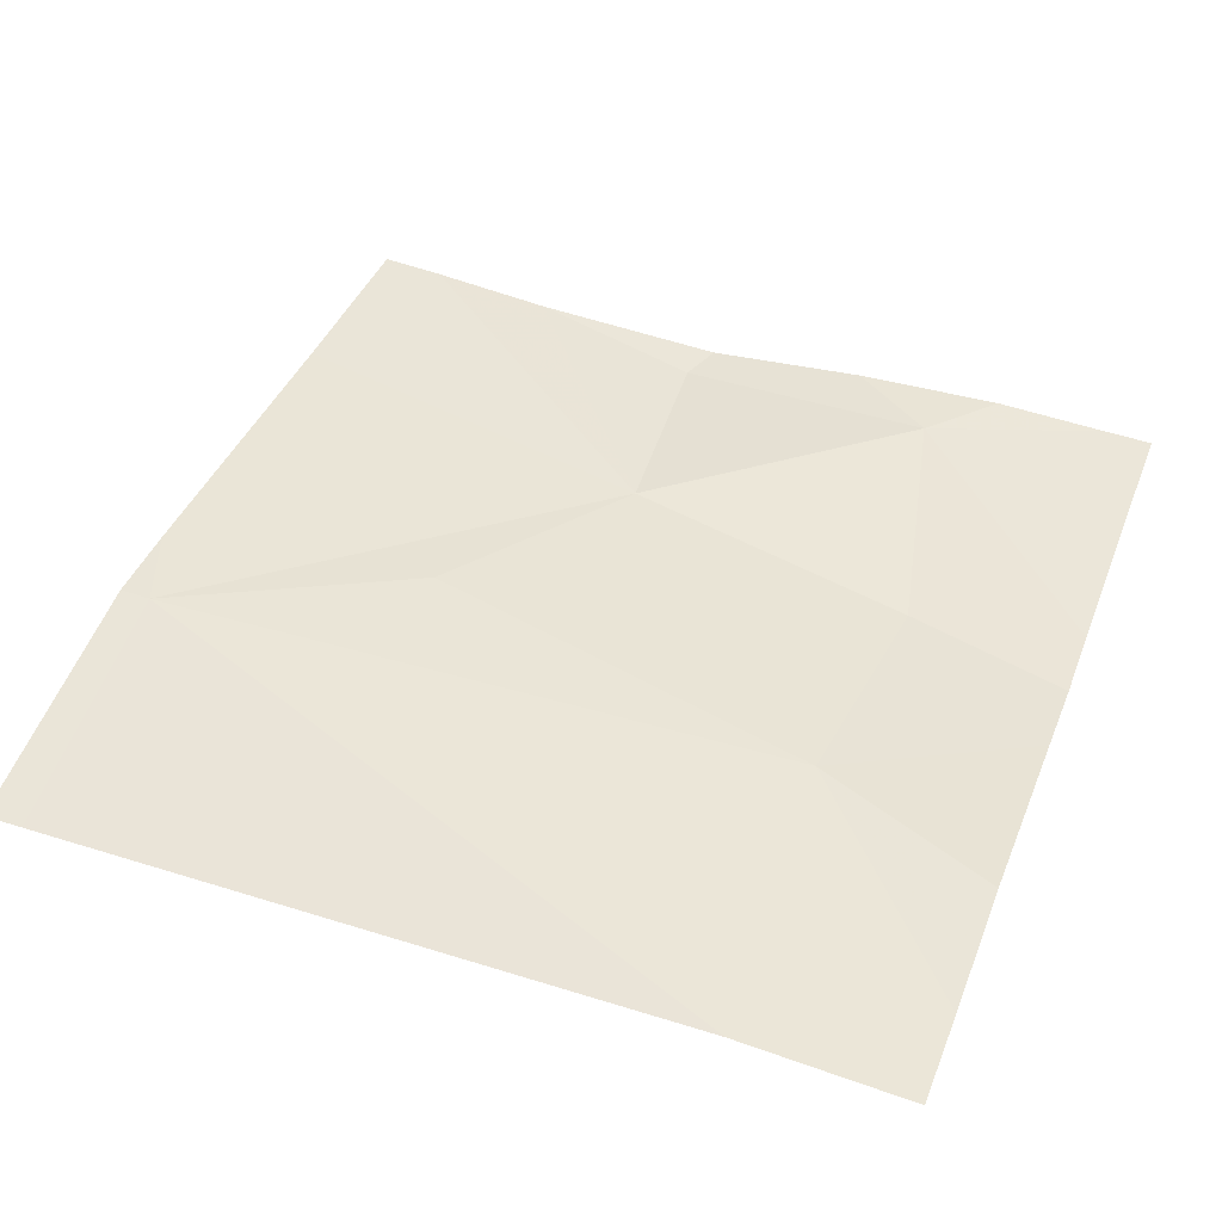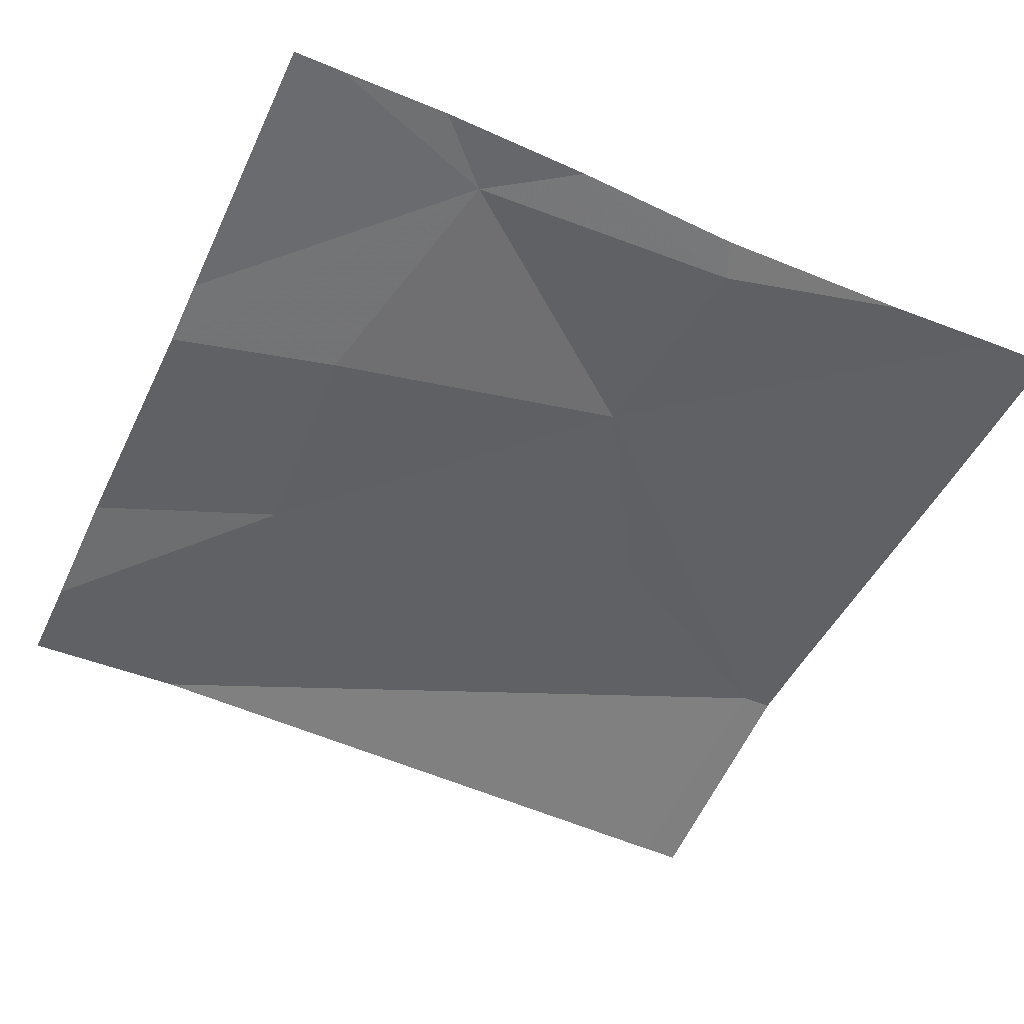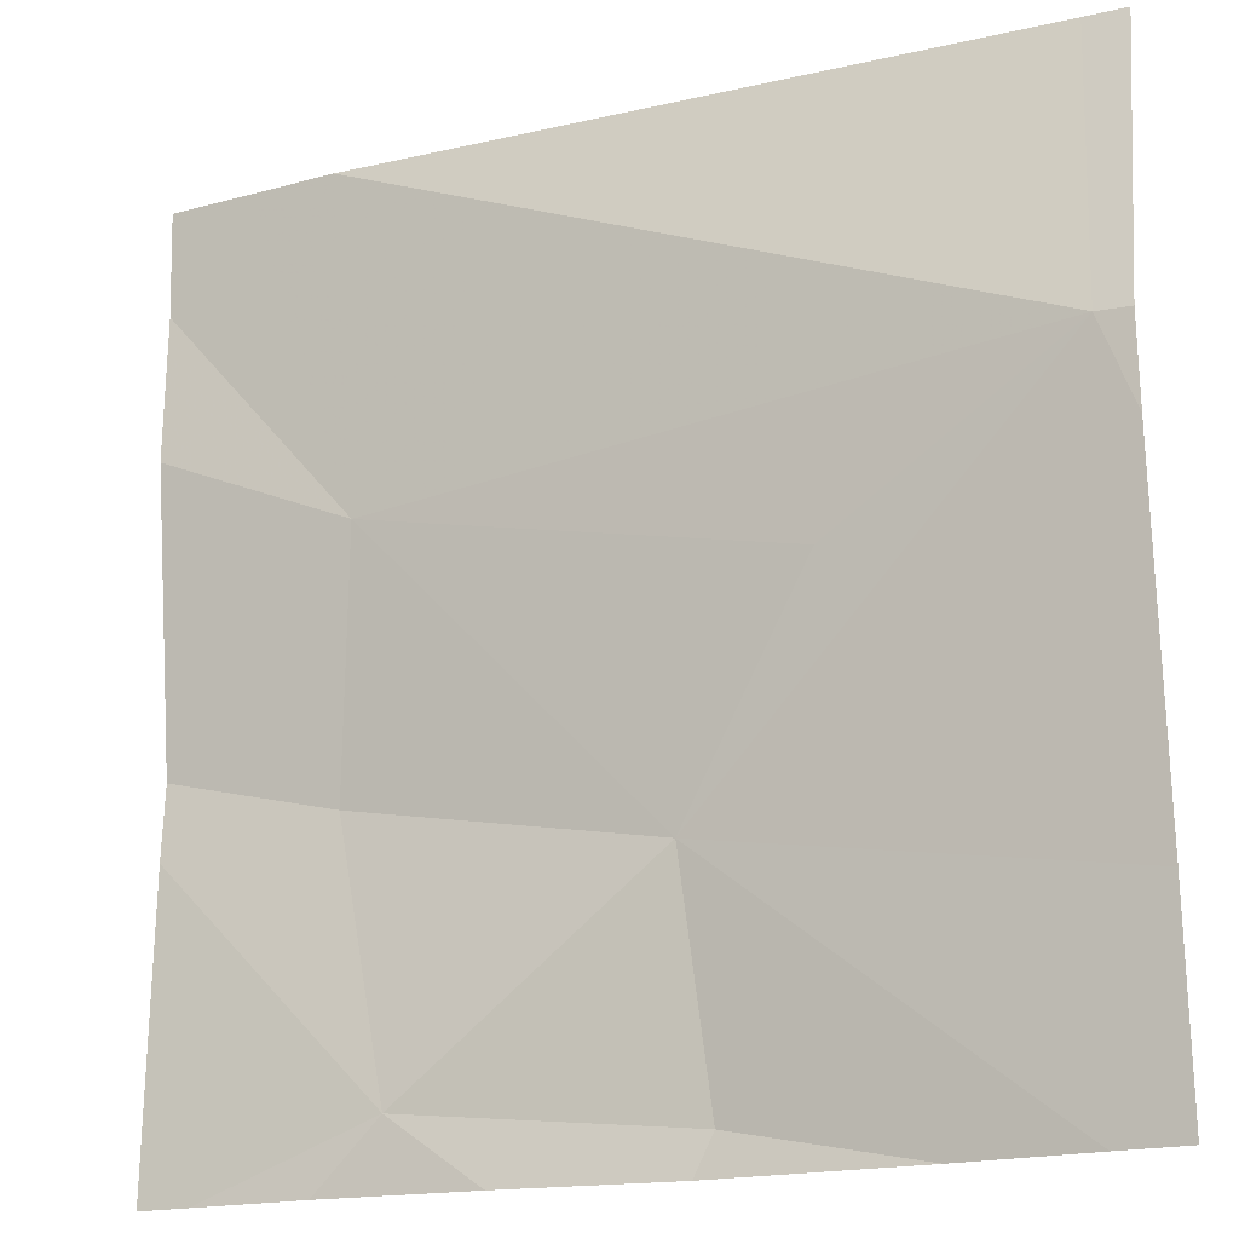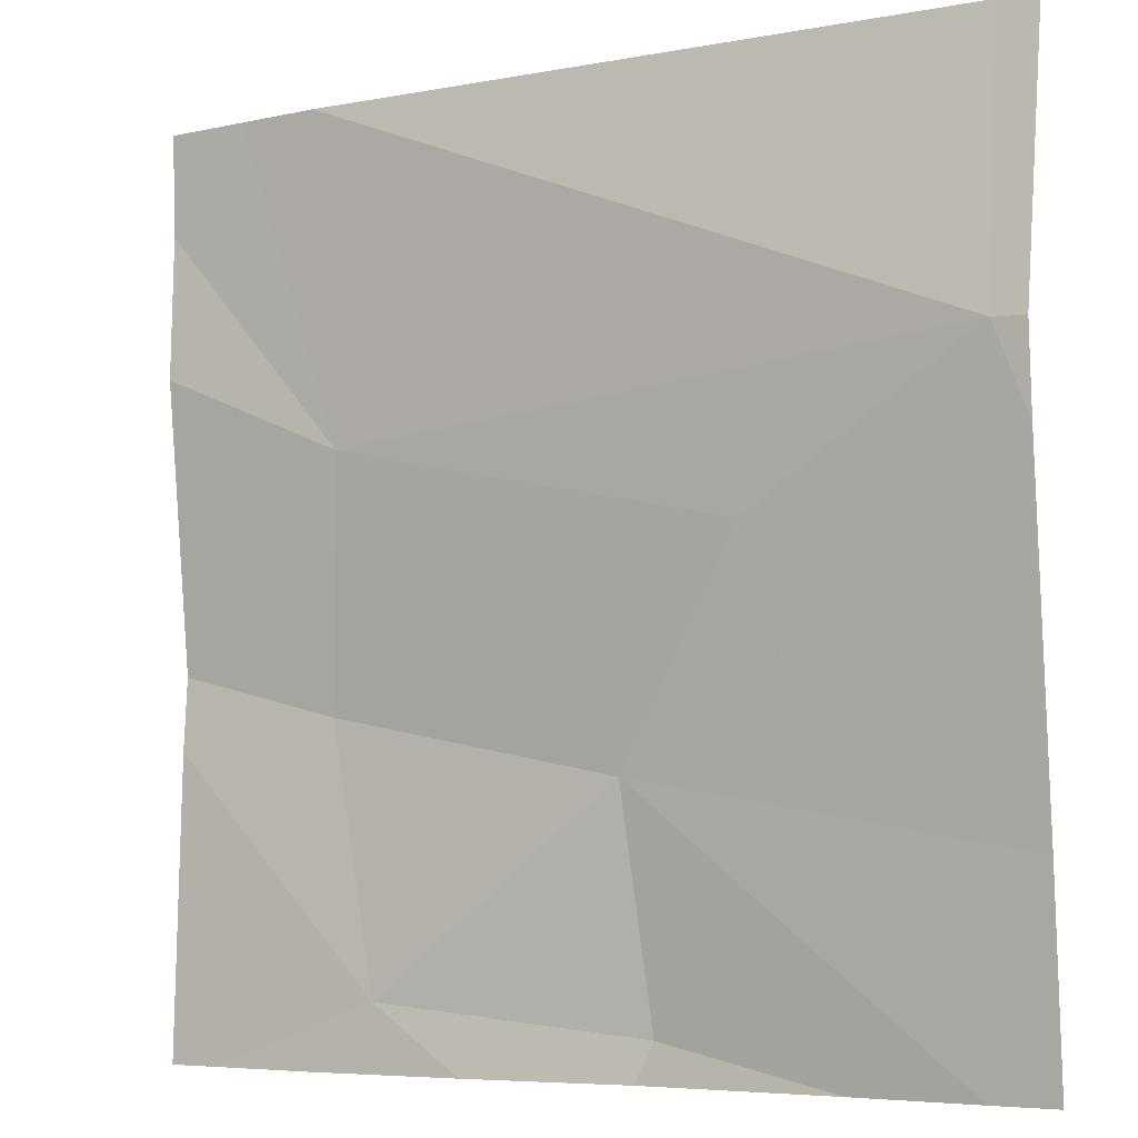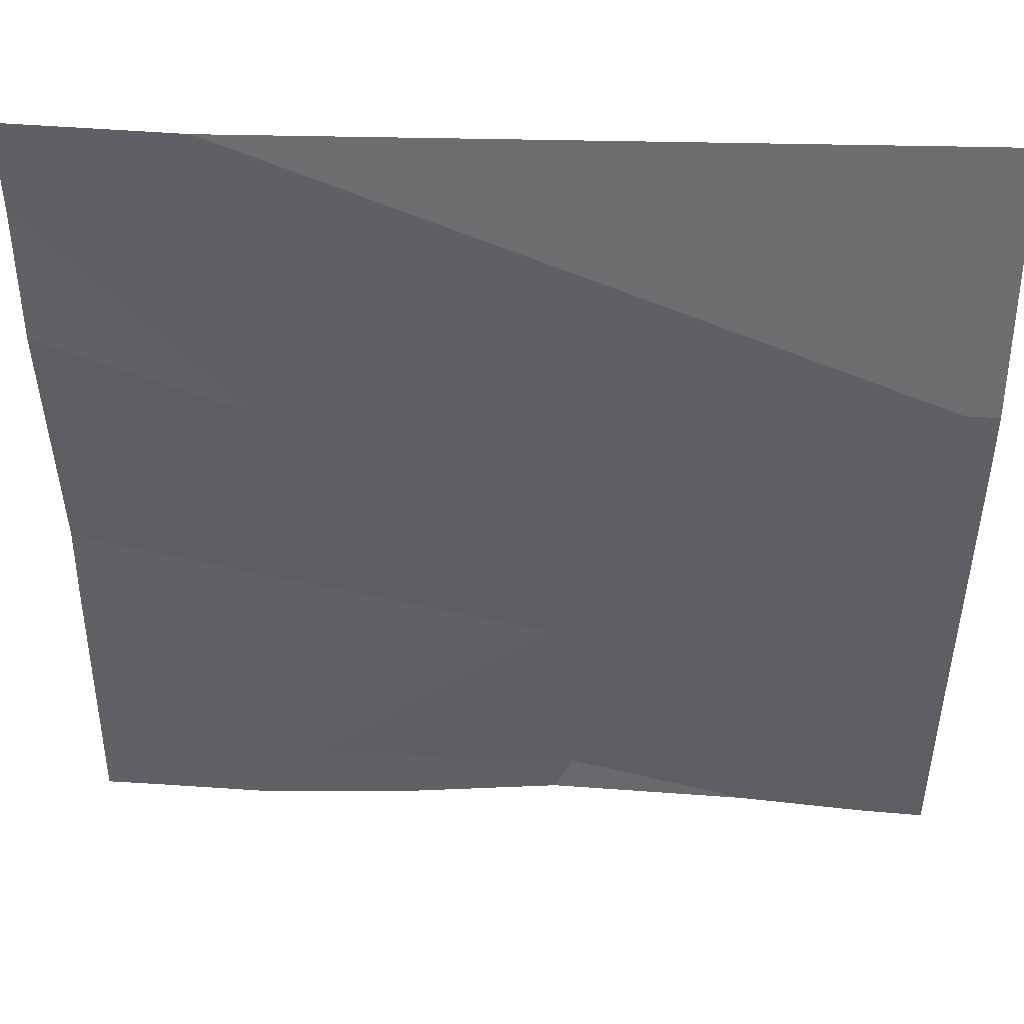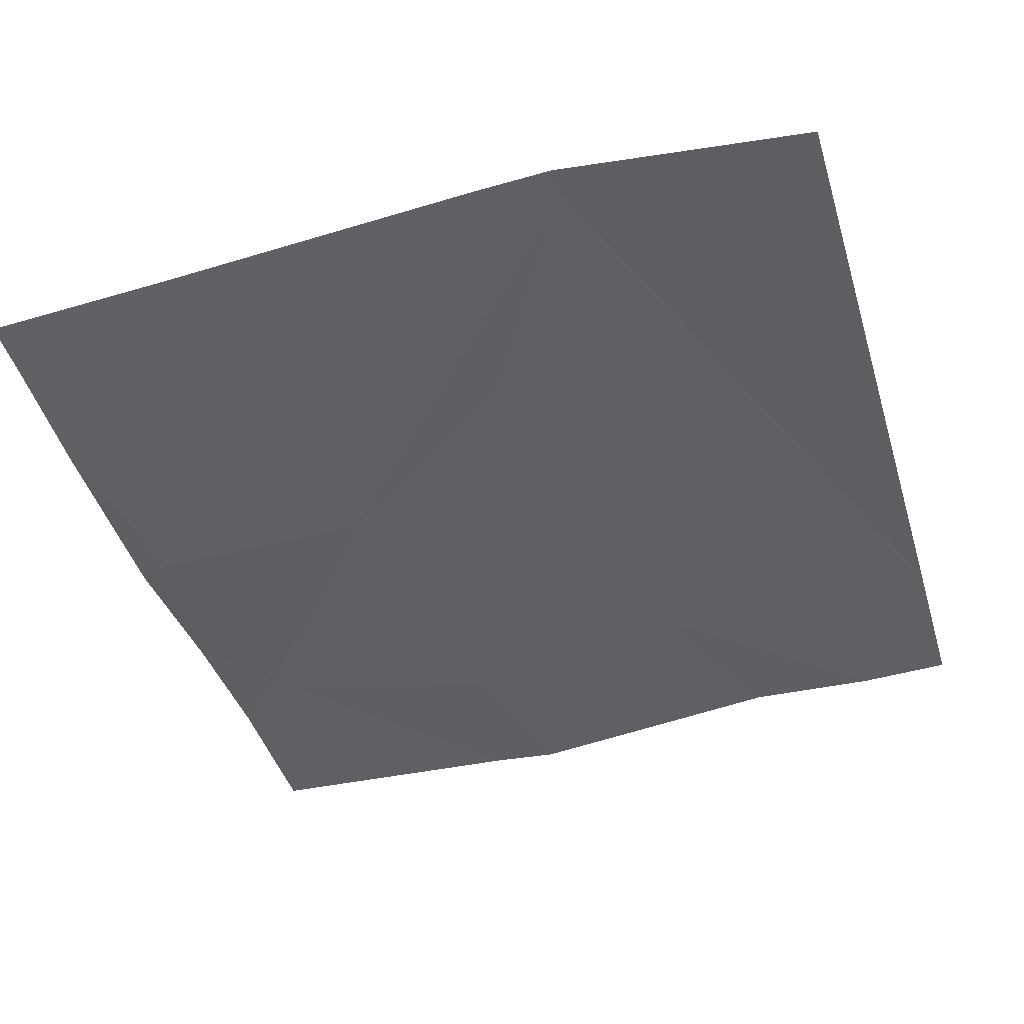
<metadata>
{"format":"obj","ext":"obj","renderer":"f3d","projection":"perspective","resolution":1024,"background":"white","views":[{"elev":45.9,"azim":-159.2,"up":"+Z"},{"elev":-52.0,"azim":-24.8,"up":"+Z"},{"elev":-17.8,"azim":25.8,"up":"+Y"},{"elev":-5.8,"azim":31.6,"up":"+Y"},{"elev":43.9,"azim":3.1,"up":"+Y"},{"elev":-42.6,"azim":106.6,"up":"+Z"}]}
</metadata>
<code>
v -136 245.3 483.3
v -136.9 244.7 483.3
v -136 245.2 483.3
v -136 245.6 483.3
v -136.7 245.3 483.3
v -136 244.9 483.3
v -136.2 245.2 483.3
v -136.4 244.9 483.3
v -136.7 245 483.2
v -136.2 244.7 483.2
v -136.7 244.7 483.3
v -136.4 244.7 483.2
v -136 245.3 483.3
v -136.8 245.6 483.3
v -136 245.6 483.3
v -136.9 245.5 483.3
v -136.9 245.4 483.3
v -136.9 245.1 483.3
v -136.9 245 483.2
v -136.9 245 483.3
v -136.7 245.6 483.3
v -136.9 245.6 483.3
v -136.9 245.6 483.3
v -136 244.7 483.3
v -136.7 244.7 483.3
v -136.6 244.7 483.3
v -136.4 244.7 483.2
v -136 244.7 483.3
v -136 244.7 483.3
v -136.9 244.7 483.3
v -136 245.6 483.3
f 8 7 5
f 26 11 25
f 15 13 31
f 9 5 18
f 5 7 1
f 5 9 8
f 5 1 21
f 1 8 6
f 7 8 1
f 24 8 10
f 8 11 12
f 9 11 8
f 11 9 19
f 25 11 2
f 8 12 10
f 31 13 4
f 12 11 26
f 23 16 22
f 10 12 27
f 16 5 14
f 17 5 16
f 22 16 14
f 3 1 6
f 18 5 17
f 6 8 24
f 19 9 18
f 20 11 19
f 2 20 30
f 13 1 3
f 14 5 21
f 2 11 20
f 15 1 13
f 27 12 26
f 28 6 29
f 29 6 24
f 21 1 15

</code>
